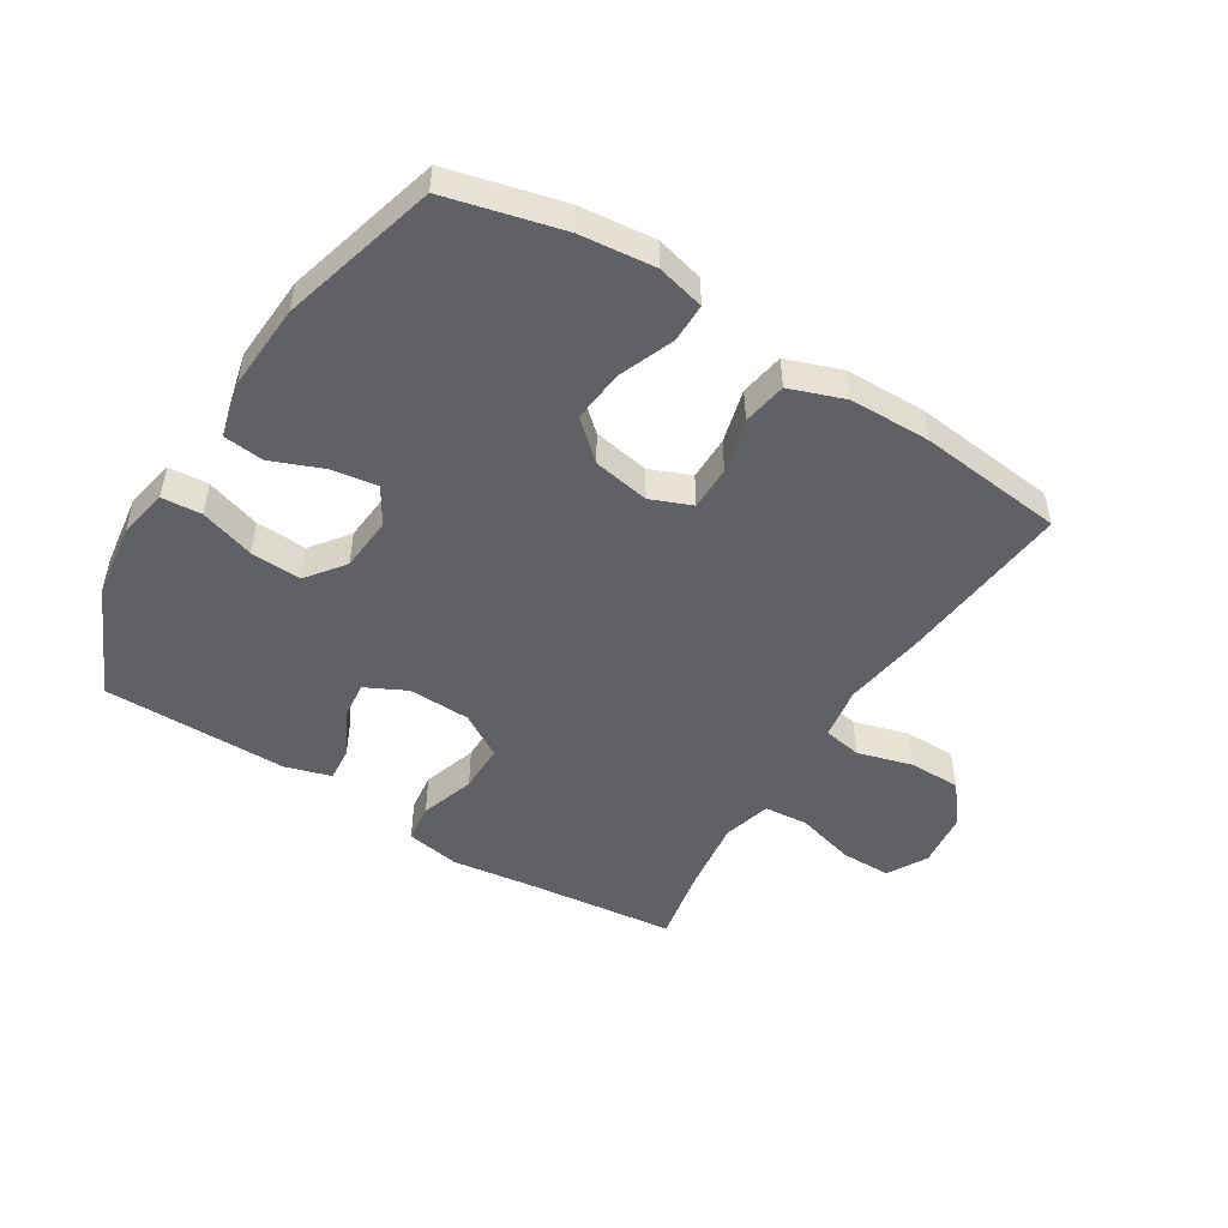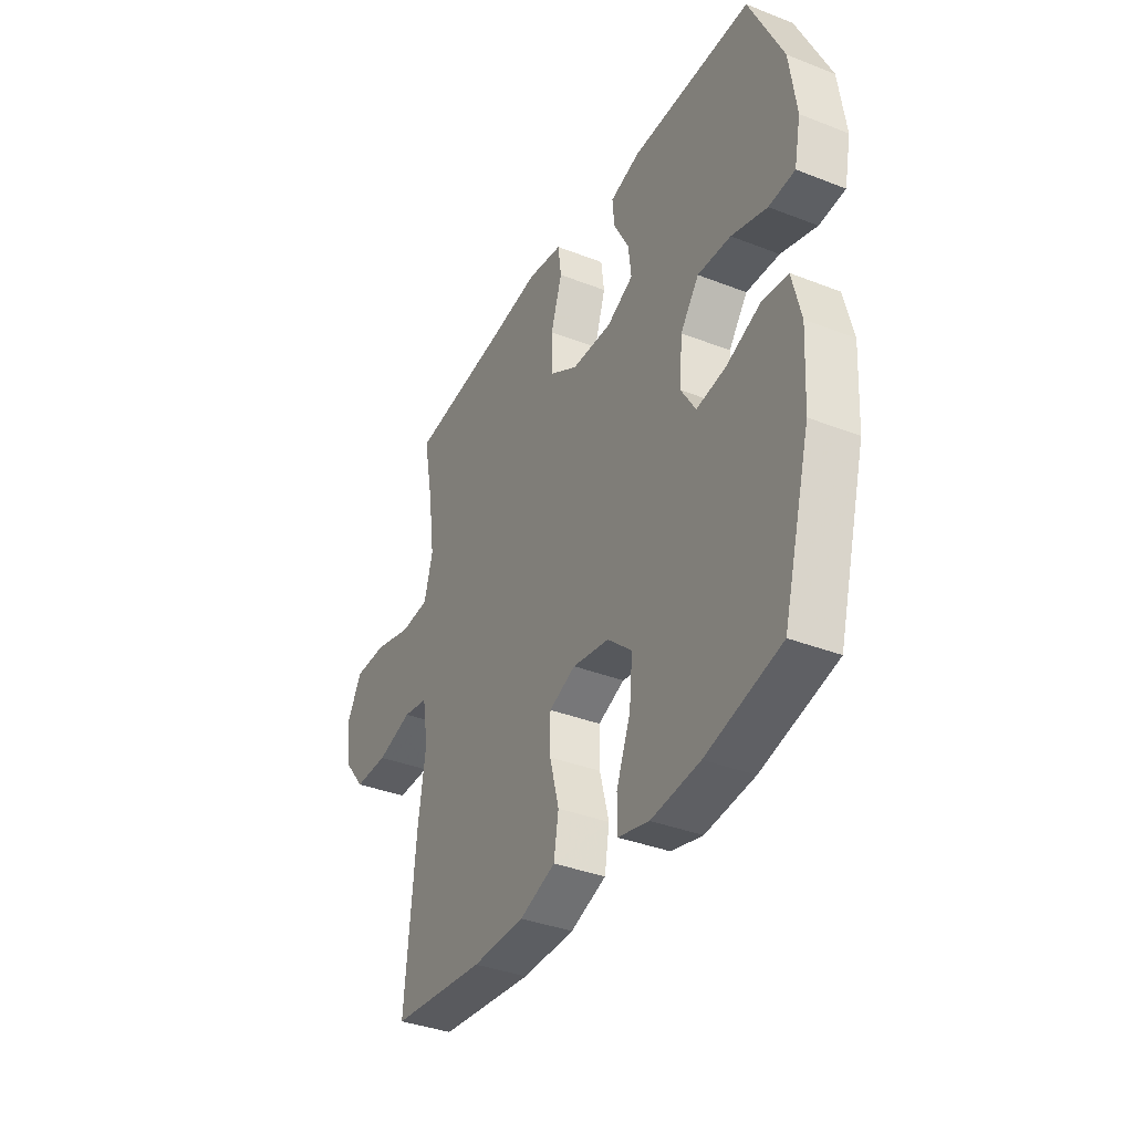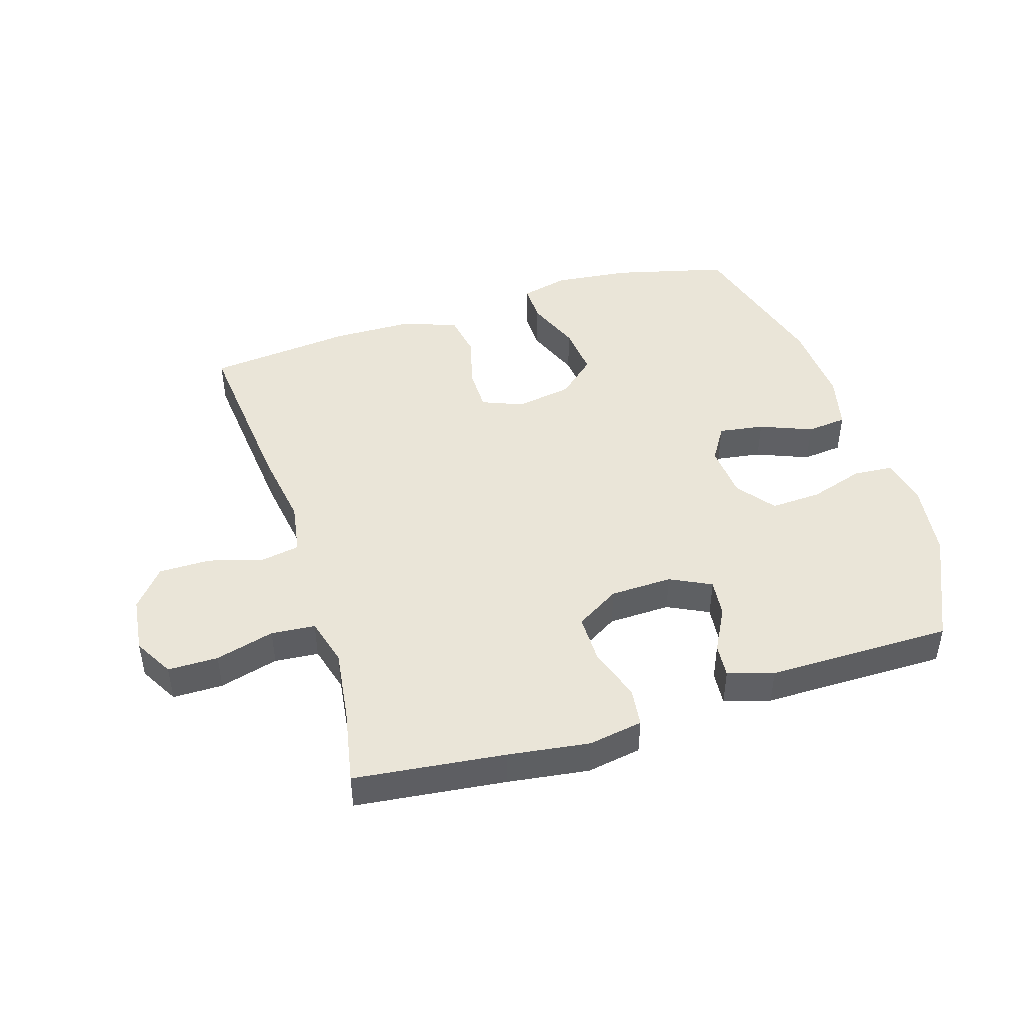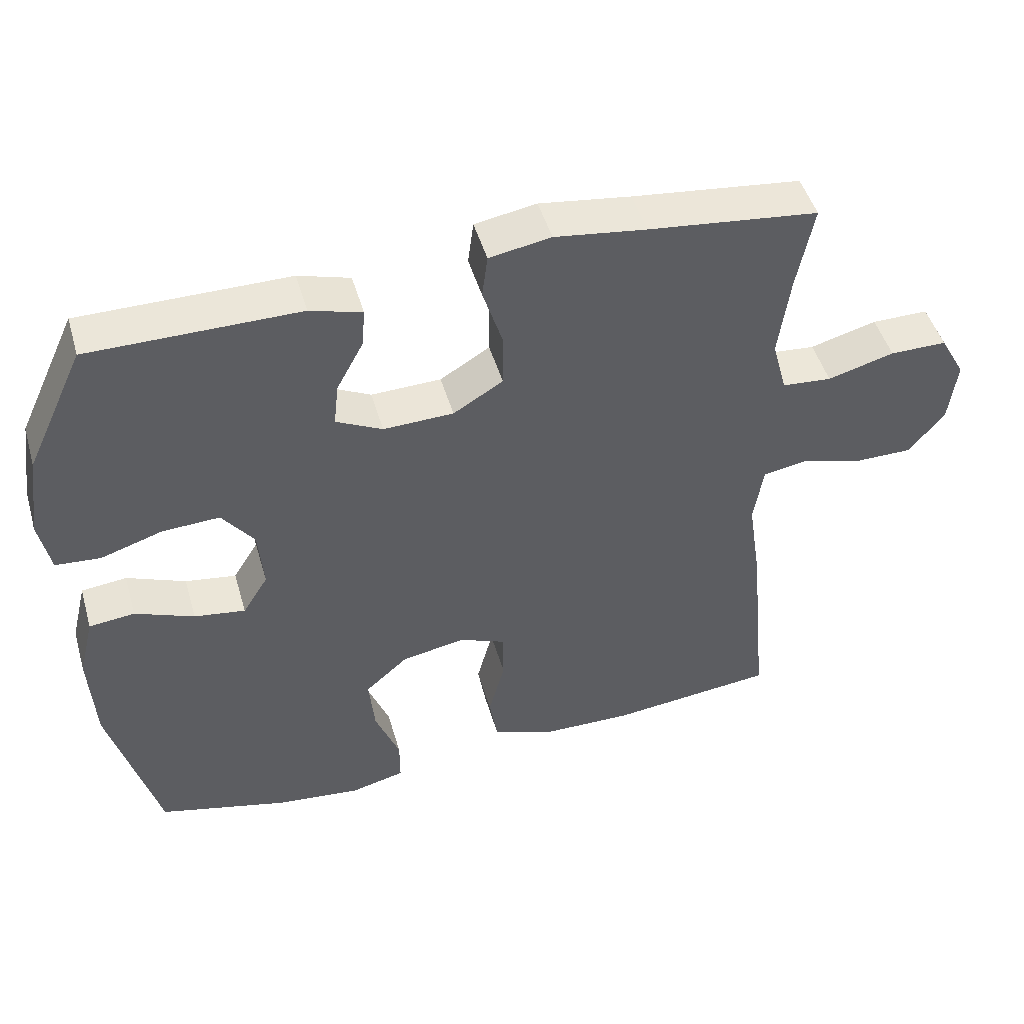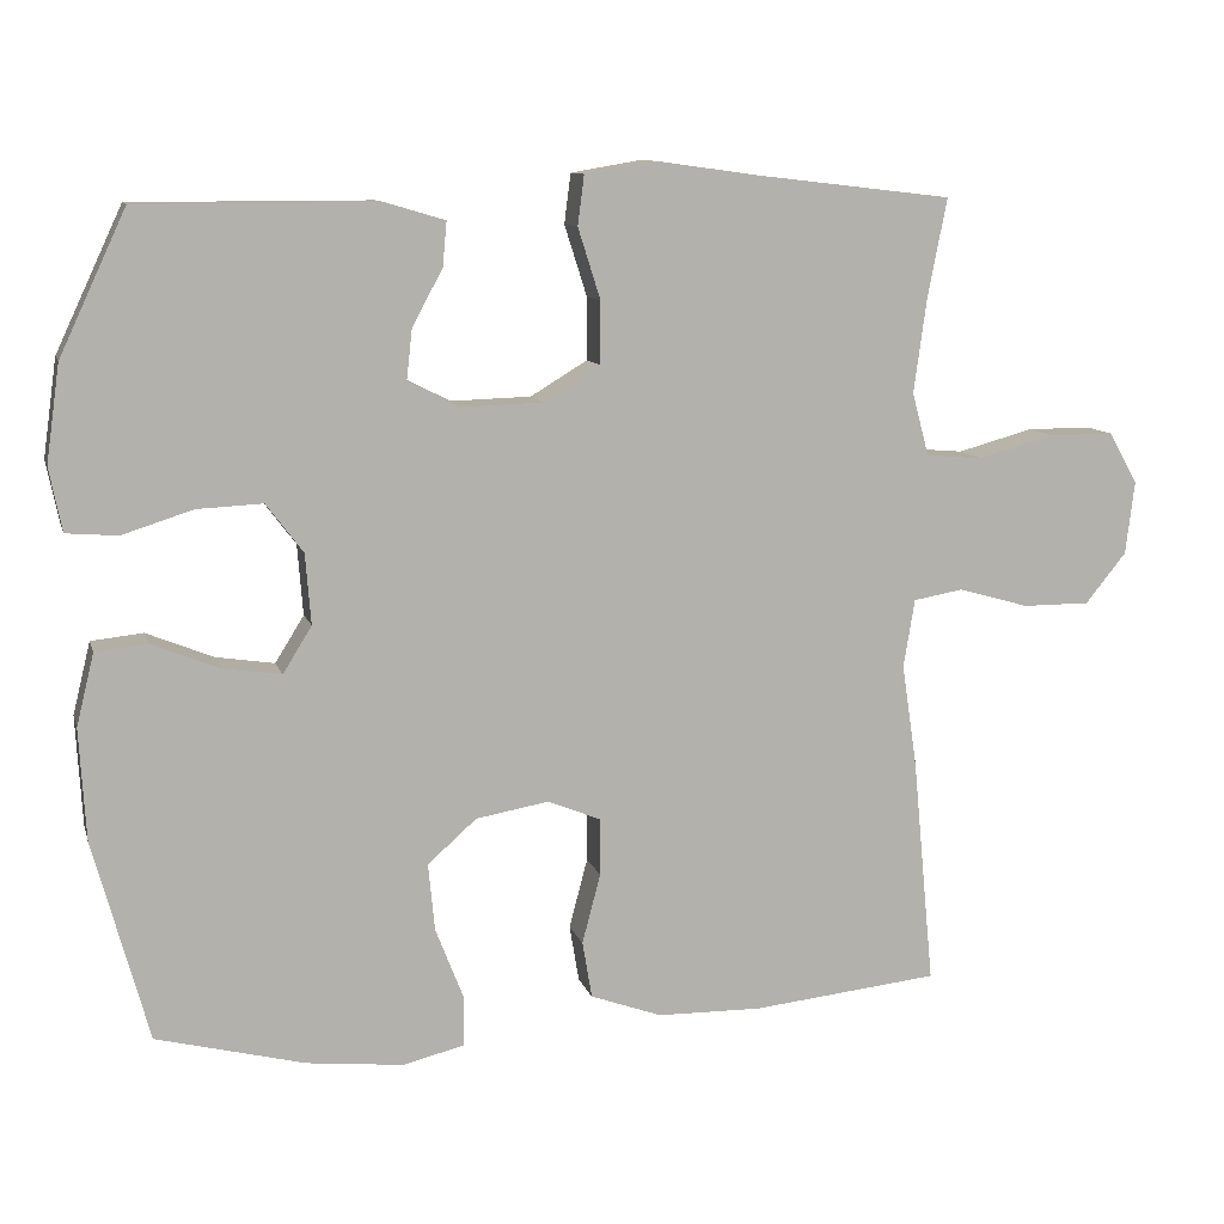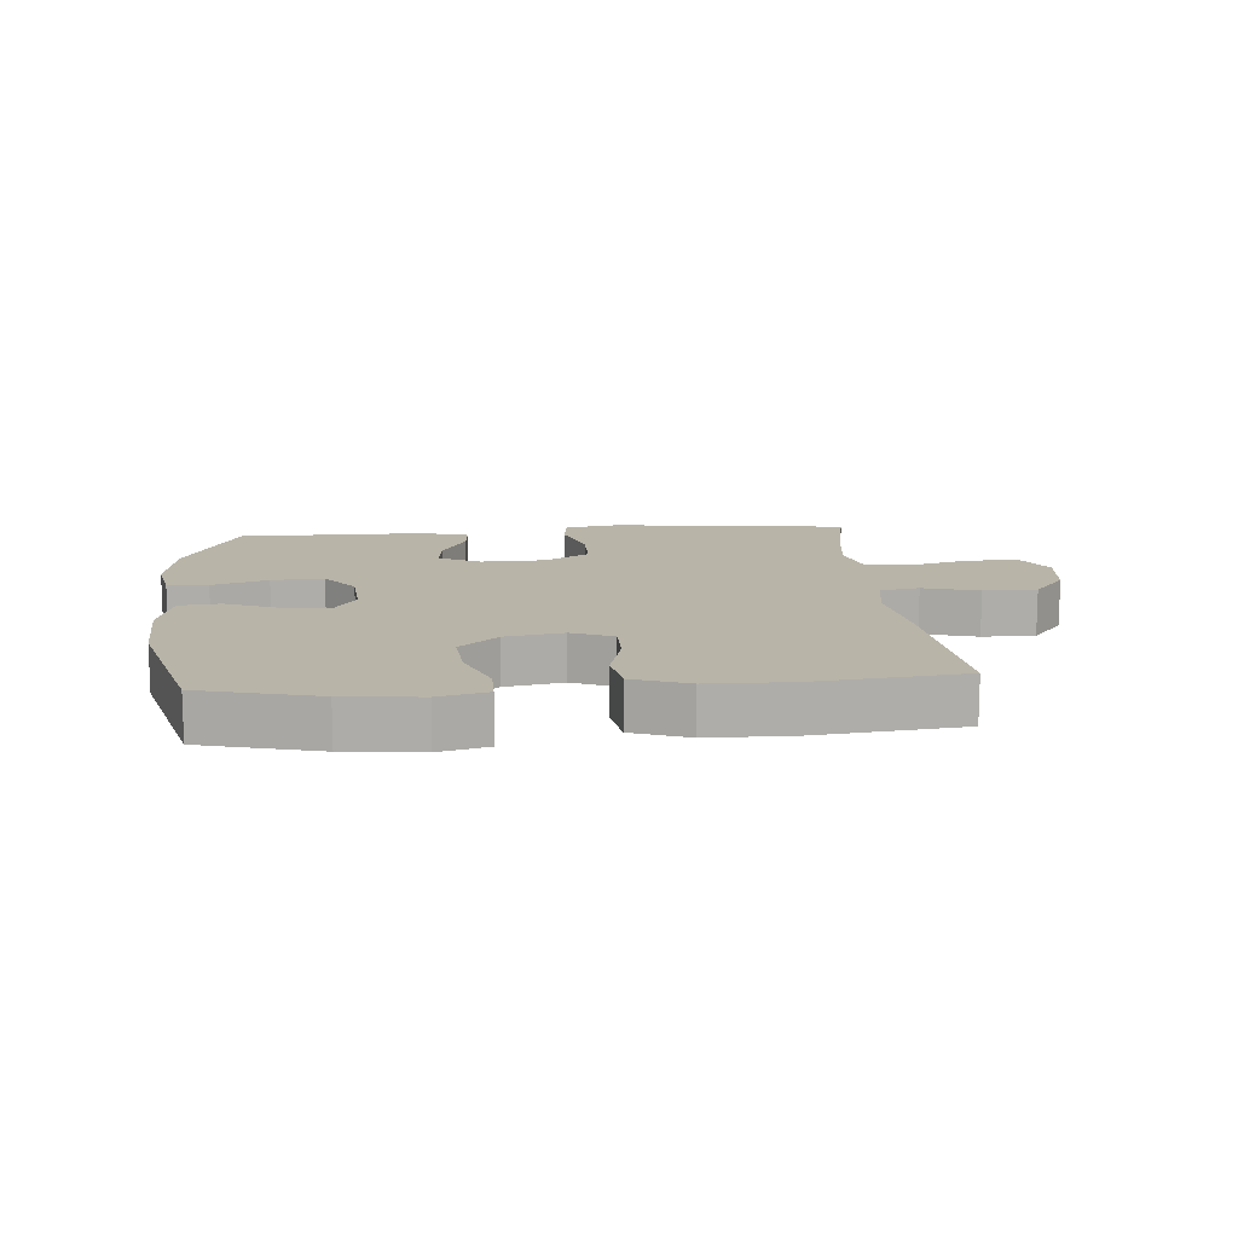
<metadata>
{"format":"obj","ext":"obj","renderer":"f3d","projection":"perspective","resolution":1024,"background":"white","views":[{"elev":-49.5,"azim":148.0,"up":"+Y"},{"elev":-36.7,"azim":63.1,"up":"+Z"},{"elev":45.3,"azim":-17.4,"up":"+Y"},{"elev":47.6,"azim":164.0,"up":"+Z"},{"elev":10.4,"azim":165.8,"up":"+Z"},{"elev":13.0,"azim":175.2,"up":"+Y"}]}
</metadata>
<code>
v 0.5 0.07 -0.5
v 0.315 0.07 -0.547
v 0.194 0.07 -0.56
v 0.117 0.07 -0.541
v 0.117 0.07 -0.478
v 0.152 0.07 -0.389
v 0.16 0.07 -0.305
v 0.099 0.07 -0.251
v 0.008 0.07 -0.235
v -0.058 0.07 -0.262
v -0.058 0.07 -0.333
v -0.035 0.07 -0.42
v -0.047 0.07 -0.491
v -0.136 0.07 -0.523
v -0.266 0.07 -0.525
v -0.5 0.07 -0.5
v -0.473 0.07 -0.216
v -0.454 0.07 -0.088
v -0.468 0.07 -0.003
v -0.53 0.07 0.008
v -0.618 0.07 -0.017
v -0.702 0.07 -0.017
v -0.753 0.07 0.046
v -0.764 0.07 0.137
v -0.728 0.07 0.201
v -0.647 0.07 0.201
v -0.552 0.07 0.175
v -0.481 0.07 0.181
v -0.46 0.07 0.259
v -0.476 0.07 0.377
v -0.5 0.07 0.5
v -0.258 0.07 0.528
v -0.127 0.07 0.546
v -0.039 0.07 0.531
v -0.031 0.07 0.469
v -0.059 0.07 0.381
v -0.059 0.07 0.303
v 0.012 0.07 0.26
v 0.112 0.07 0.257
v 0.178 0.07 0.29
v 0.171 0.07 0.352
v 0.133 0.07 0.423
v 0.128 0.07 0.478
v 0.202 0.07 0.5
v 0.5 0.07 0.5
v 0.583 0.07 0.322
v 0.6 0.07 0.201
v 0.584 0.07 0.122
v 0.52 0.07 0.117
v 0.432 0.07 0.145
v 0.35 0.07 0.149
v 0.304 0.07 0.088
v 0.297 0.07 0
v 0.333 0.07 -0.058
v 0.406 0.07 -0.047
v 0.49 0.07 -0.013
v 0.555 0.07 -0.02
v 0.577 0.07 -0.11
v 0.569 0.07 -0.248
v 0.5 0 -0.5
v 0.315 0 -0.547
v 0.194 0 -0.56
v 0.117 0 -0.541
v 0.117 0 -0.478
v 0.152 0 -0.389
v 0.16 0 -0.305
v 0.099 0 -0.251
v 0.008 0 -0.235
v -0.058 0 -0.262
v -0.058 0 -0.333
v -0.035 0 -0.42
v -0.047 0 -0.491
v -0.136 0 -0.523
v -0.266 0 -0.525
v -0.5 0 -0.5
v -0.473 0 -0.216
v -0.454 0 -0.088
v -0.468 0 -0.003
v -0.53 0 0.008
v -0.618 0 -0.017
v -0.702 0 -0.017
v -0.753 0 0.046
v -0.764 0 0.137
v -0.728 0 0.201
v -0.647 0 0.201
v -0.552 0 0.175
v -0.481 0 0.181
v -0.46 0 0.259
v -0.476 0 0.377
v -0.5 0 0.5
v -0.258 0 0.528
v -0.127 0 0.546
v -0.039 0 0.531
v -0.031 0 0.469
v -0.059 0 0.381
v -0.059 0 0.303
v 0.012 0 0.26
v 0.112 0 0.257
v 0.178 0 0.29
v 0.171 0 0.352
v 0.133 0 0.423
v 0.128 0 0.478
v 0.202 0 0.5
v 0.5 0 0.5
v 0.583 0 0.322
v 0.6 0 0.201
v 0.584 0 0.122
v 0.52 0 0.117
v 0.432 0 0.145
v 0.35 0 0.149
v 0.304 0 0.088
v 0.297 0 0
v 0.333 0 -0.058
v 0.406 0 -0.047
v 0.49 0 -0.013
v 0.555 0 -0.02
v 0.577 0 -0.11
v 0.569 0 -0.248
f 55 56 57 58
f 54 55 58 59
f 47 48 49 50
f 47 50 51
f 46 47 51
f 45 46 51
f 44 45 51 52
f 41 42 43 44
f 40 41 44 52
f 33 34 35 36
f 32 33 36 37
f 30 31 32 37
f 29 30 37 38
f 24 25 26 27
f 24 27 28
f 23 24 28
f 20 21 22 23
f 20 23 28
f 19 20 28
f 18 19 28 29
f 16 17 18
f 15 16 18
f 11 12 13 14
f 10 11 14 15
f 3 4 5 6
f 3 6 7
f 2 3 7
f 54 59 1 2
f 53 54 2 7
f 39 40 52 53
f 39 53 7 8
f 38 39 8 9
f 29 38 9 10
f 10 15 18 29
f 117 116 115 114
f 118 117 114 113
f 109 108 107 106
f 110 109 106
f 110 106 105
f 110 105 104
f 111 110 104 103
f 103 102 101 100
f 111 103 100 99
f 95 94 93 92
f 96 95 92 91
f 96 91 90 89
f 97 96 89 88
f 86 85 84 83
f 87 86 83
f 87 83 82
f 82 81 80 79
f 87 82 79
f 87 79 78
f 88 87 78 77
f 77 76 75
f 77 75 74
f 73 72 71 70
f 74 73 70 69
f 65 64 63 62
f 66 65 62
f 66 62 61
f 61 60 118 113
f 66 61 113 112
f 112 111 99 98
f 67 66 112 98
f 68 67 98 97
f 69 68 97 88
f 88 77 74 69
f 1 60 61 2
f 2 61 62 3
f 3 62 63 4
f 4 63 64 5
f 5 64 65 6
f 6 65 66 7
f 7 66 67 8
f 8 67 68 9
f 9 68 69 10
f 10 69 70 11
f 11 70 71 12
f 12 71 72 13
f 13 72 73 14
f 14 73 74 15
f 15 74 75 16
f 16 75 76 17
f 17 76 77 18
f 18 77 78 19
f 19 78 79 20
f 20 79 80 21
f 21 80 81 22
f 22 81 82 23
f 23 82 83 24
f 24 83 84 25
f 25 84 85 26
f 26 85 86 27
f 27 86 87 28
f 28 87 88 29
f 29 88 89 30
f 30 89 90 31
f 31 90 91 32
f 32 91 92 33
f 33 92 93 34
f 34 93 94 35
f 35 94 95 36
f 36 95 96 37
f 37 96 97 38
f 38 97 98 39
f 39 98 99 40
f 40 99 100 41
f 41 100 101 42
f 42 101 102 43
f 43 102 103 44
f 44 103 104 45
f 45 104 105 46
f 46 105 106 47
f 47 106 107 48
f 48 107 108 49
f 49 108 109 50
f 50 109 110 51
f 51 110 111 52
f 52 111 112 53
f 53 112 113 54
f 54 113 114 55
f 55 114 115 56
f 56 115 116 57
f 57 116 117 58
f 58 117 118 59
f 59 118 60 1

</code>
